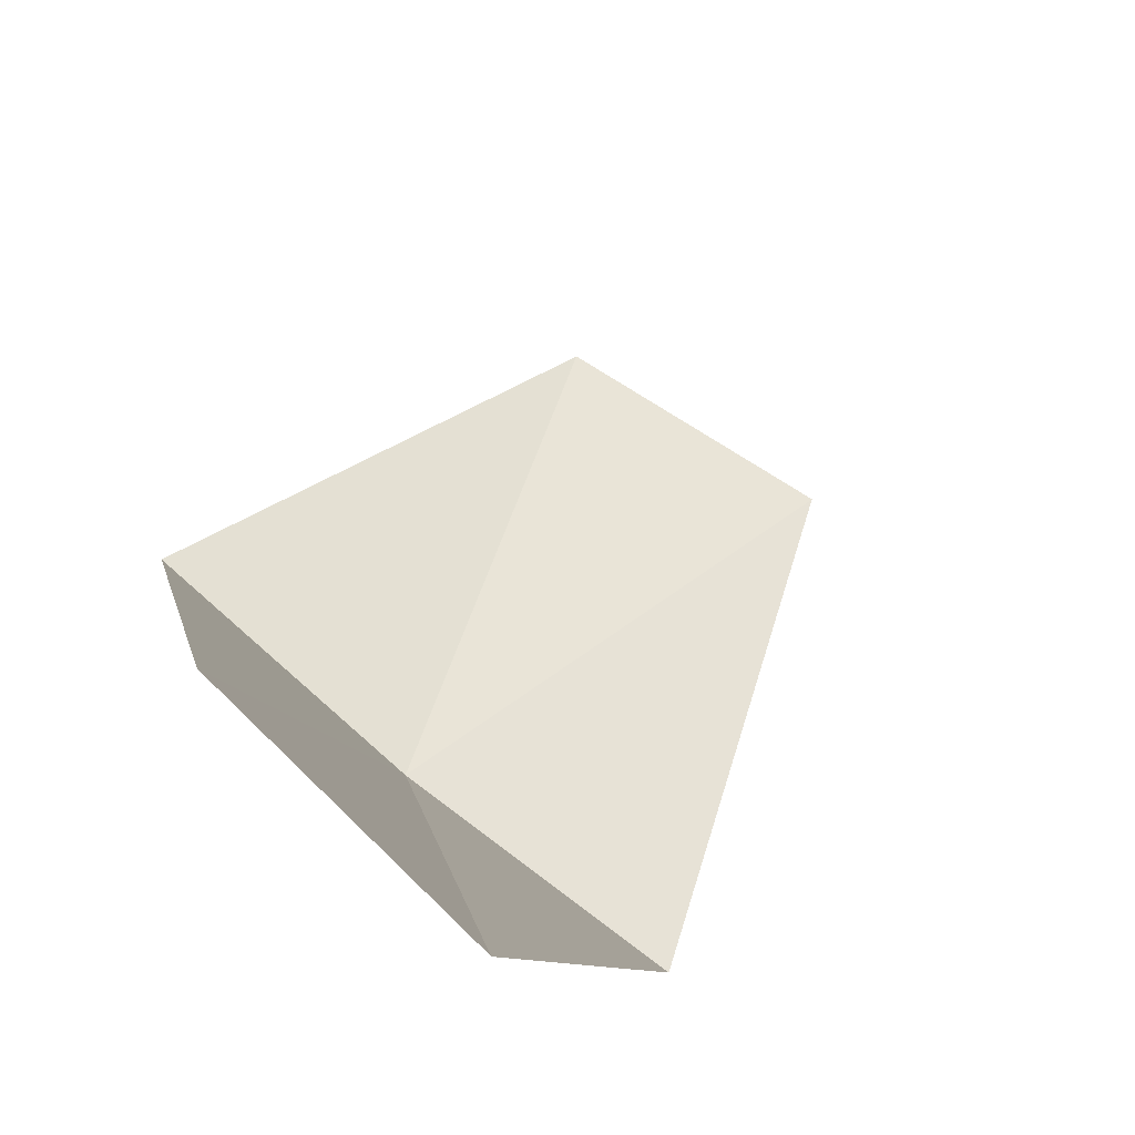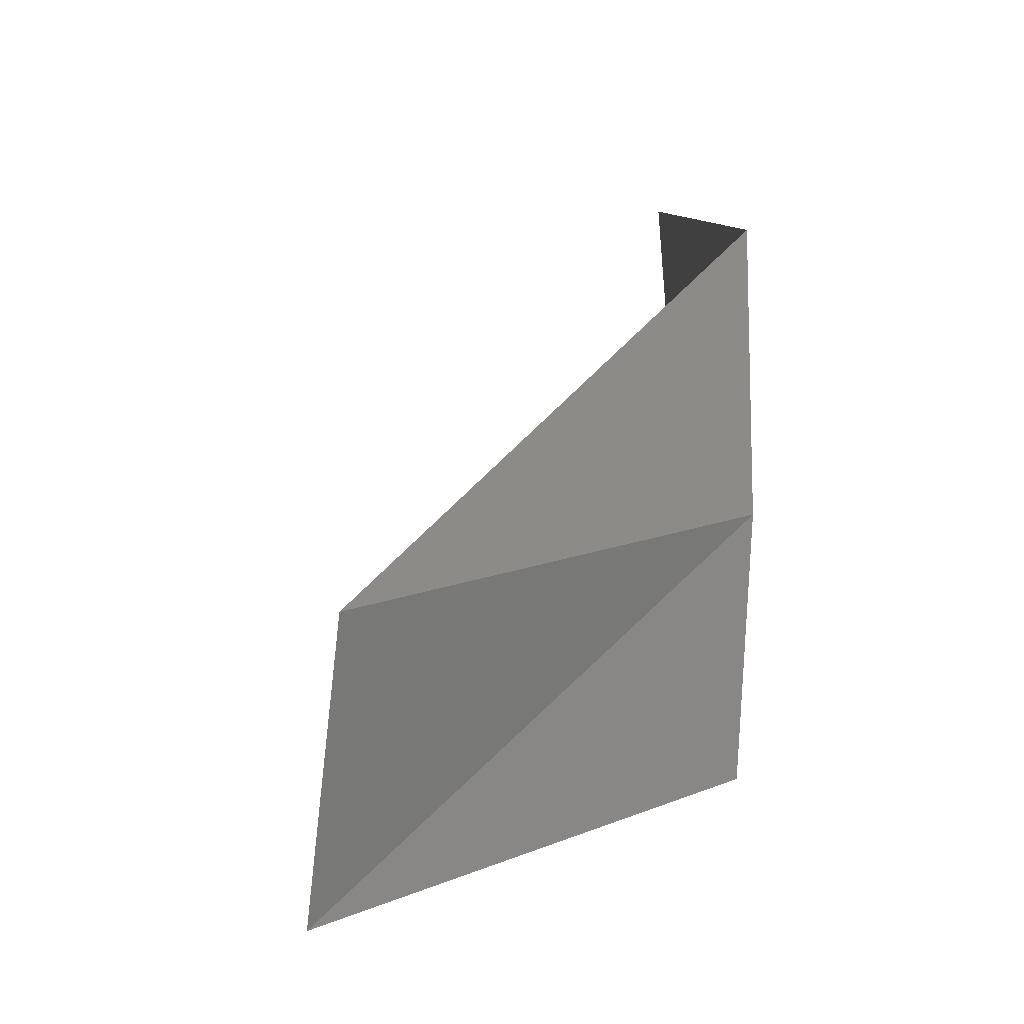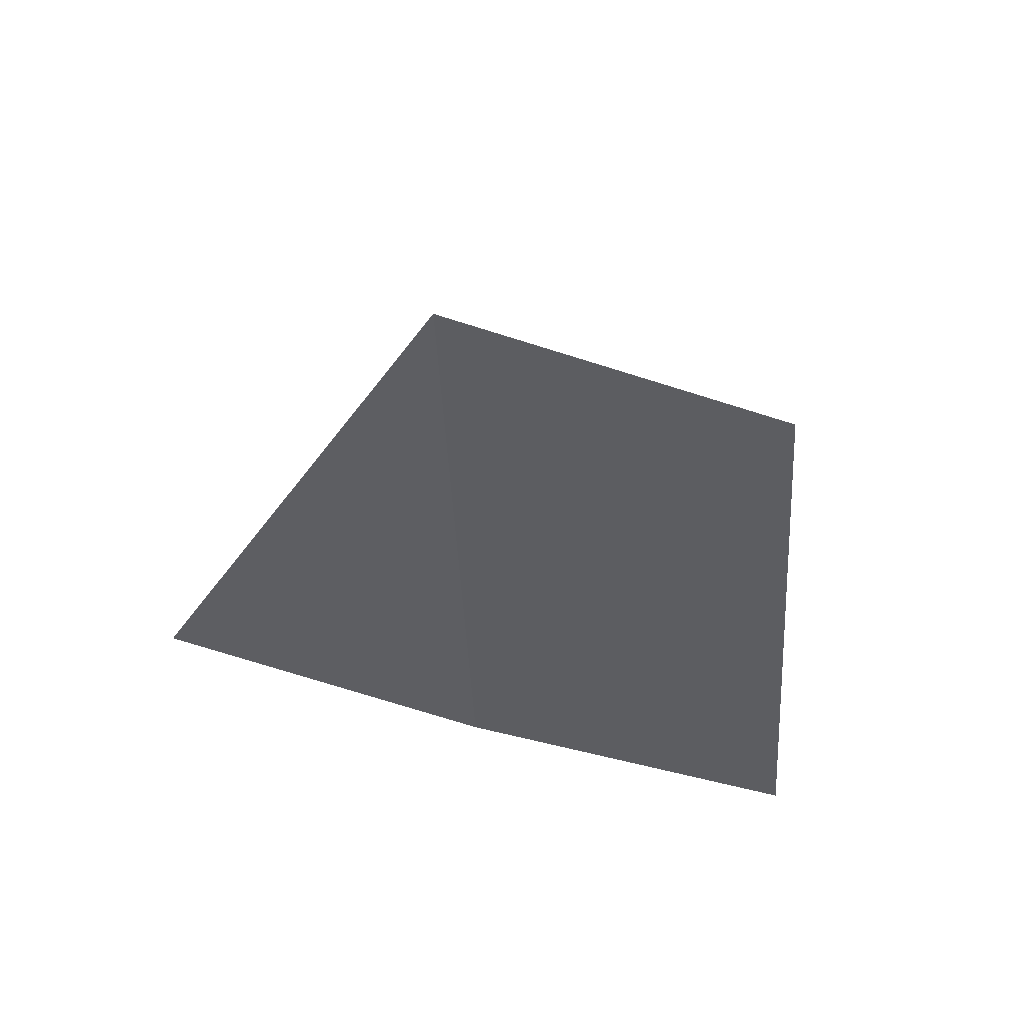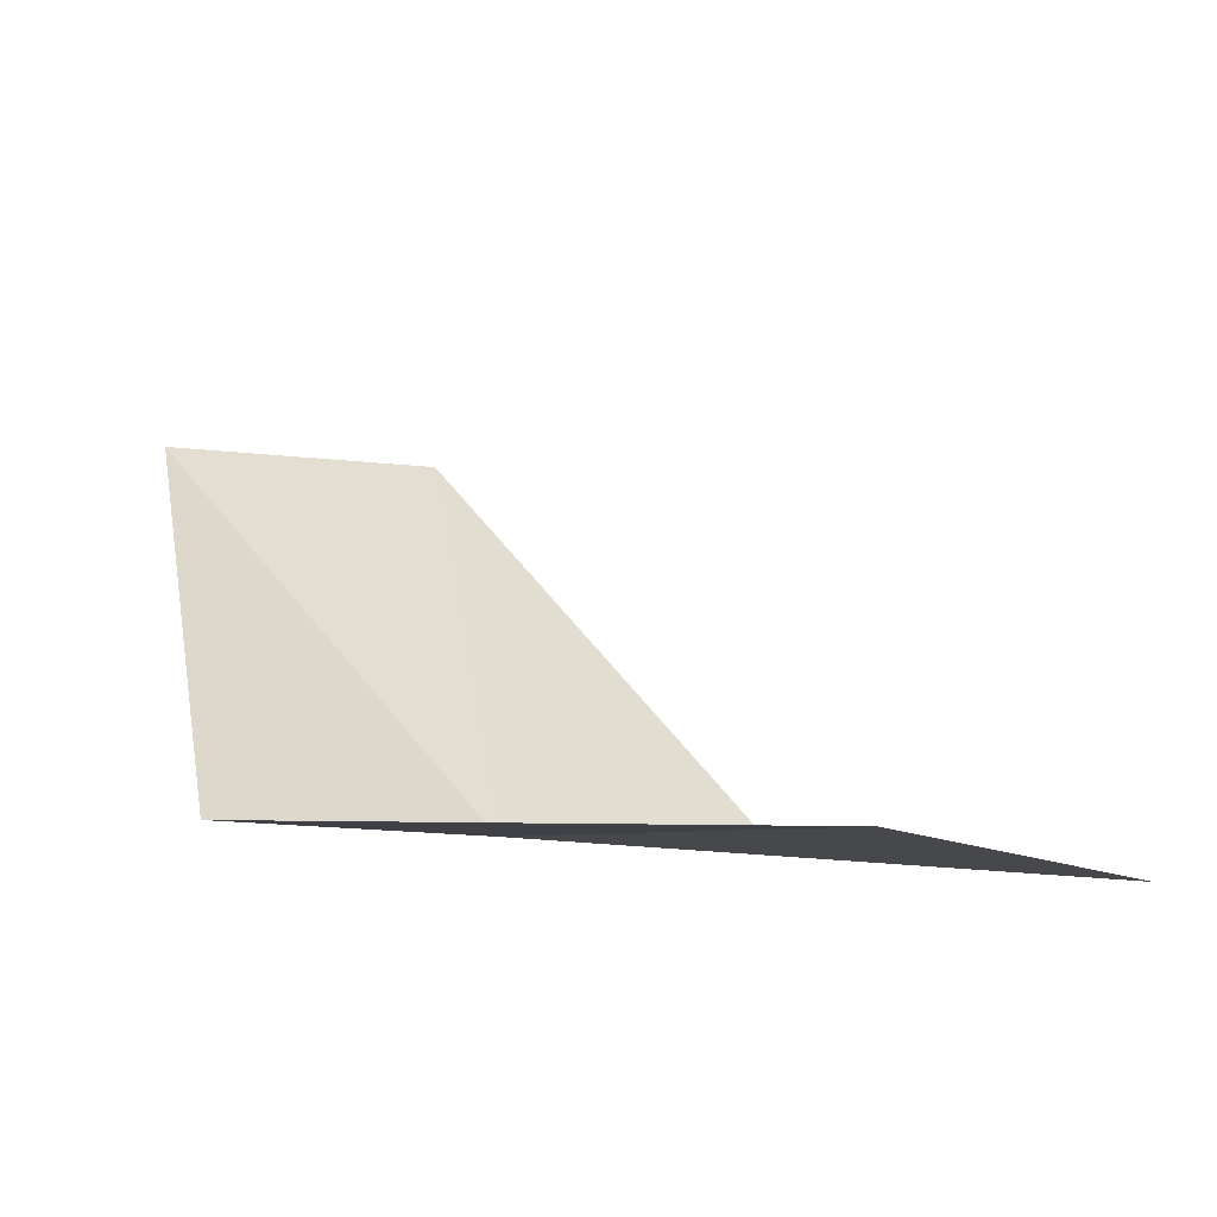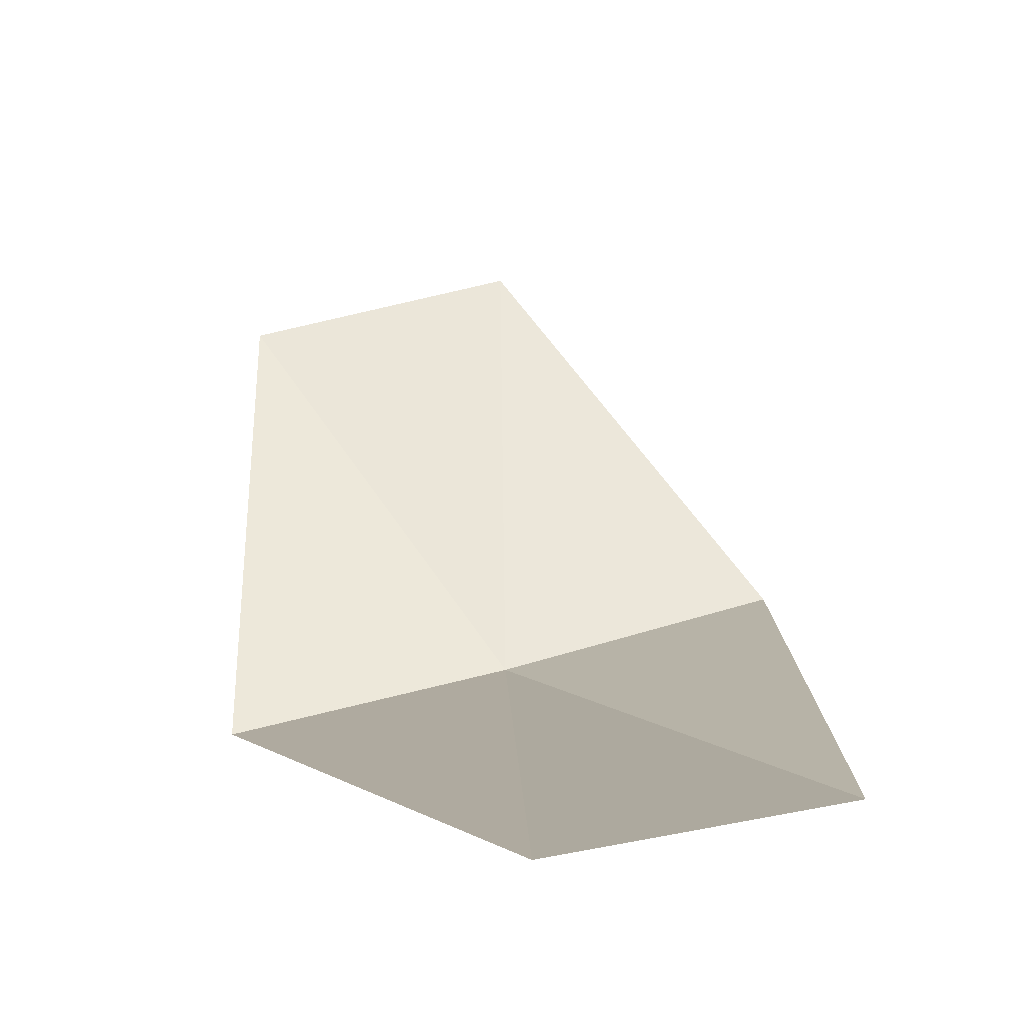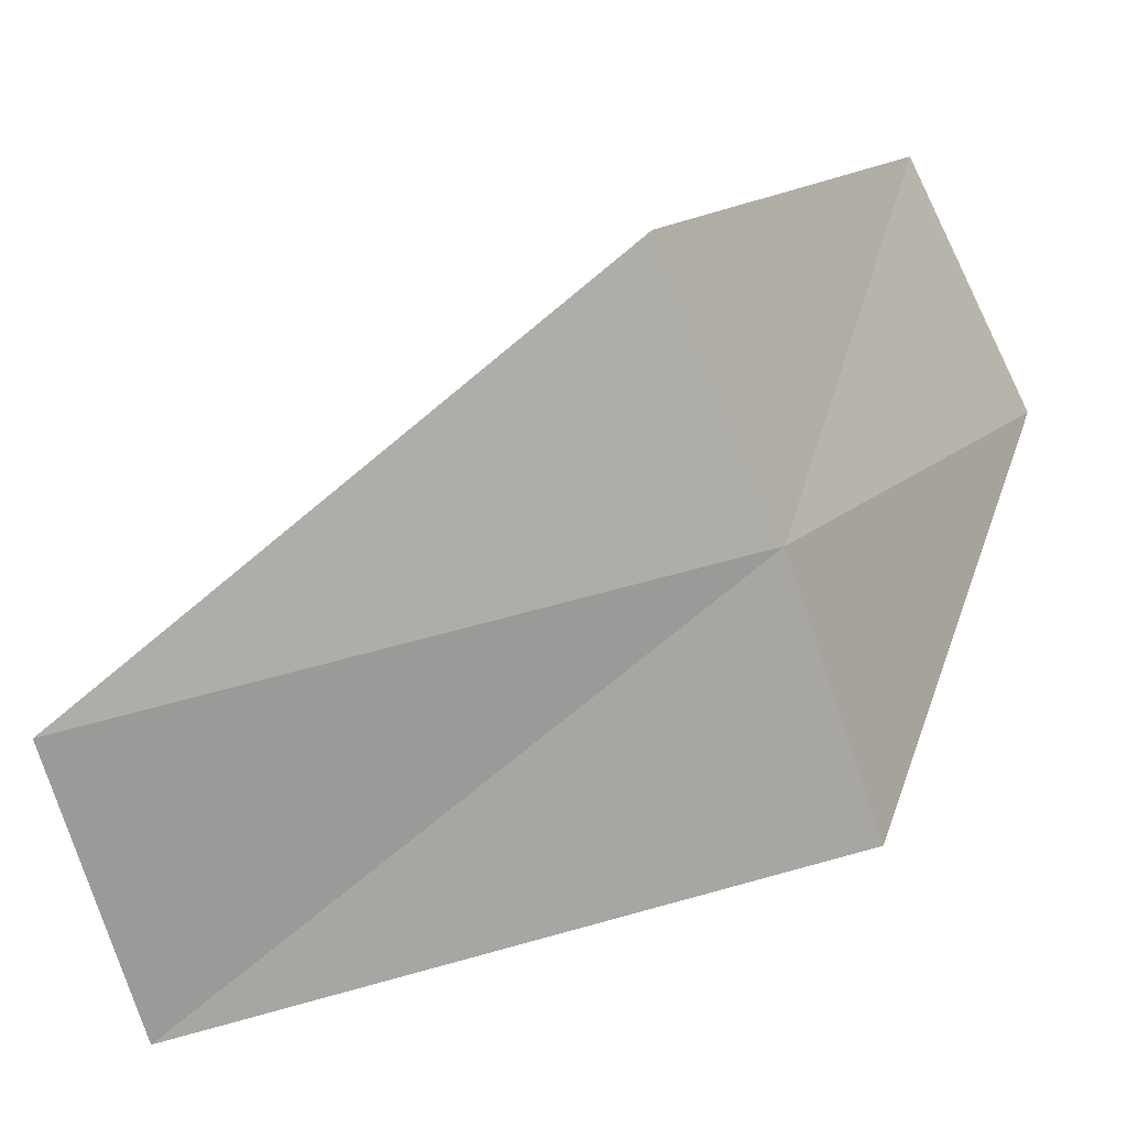
<metadata>
{"format":"obj","ext":"obj","renderer":"f3d","projection":"perspective","resolution":1024,"background":"white","views":[{"elev":63.7,"azim":133.0,"up":"+Y"},{"elev":40.7,"azim":-25.8,"up":"+Z"},{"elev":31.0,"azim":98.9,"up":"+Y"},{"elev":-34.3,"azim":-117.1,"up":"+Y"},{"elev":-17.2,"azim":-92.2,"up":"+Y"},{"elev":-52.1,"azim":28.7,"up":"+Y"}]}
</metadata>
<code>
v 30.48 -1.845 -8.663
v 30.95 -0.4391 -8.664
v 30.54 -1.61 -7.9
v 29.04 -2.483 -7.9
v 28.85 -2.656 -8.663
v 30.94 -0.6466 -9.433
v 30.36 -2.068 -9.433
f 1 3 2
f 1 5 4
f 1 4 3
f 1 6 7
f 1 2 6
f 1 7 5

</code>
